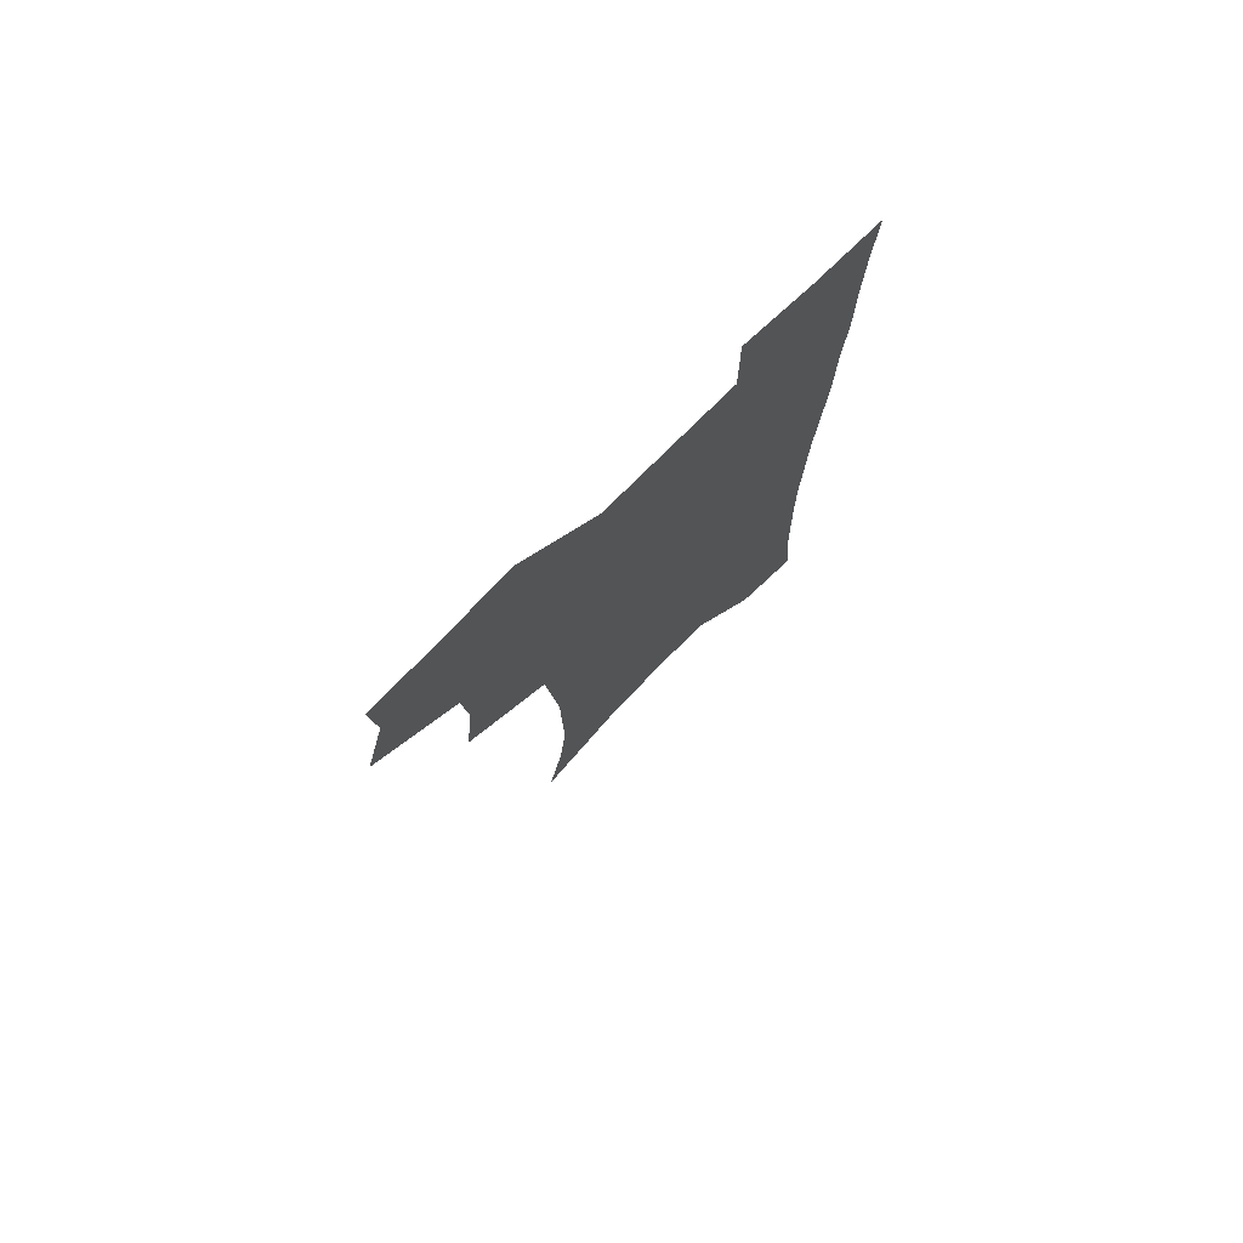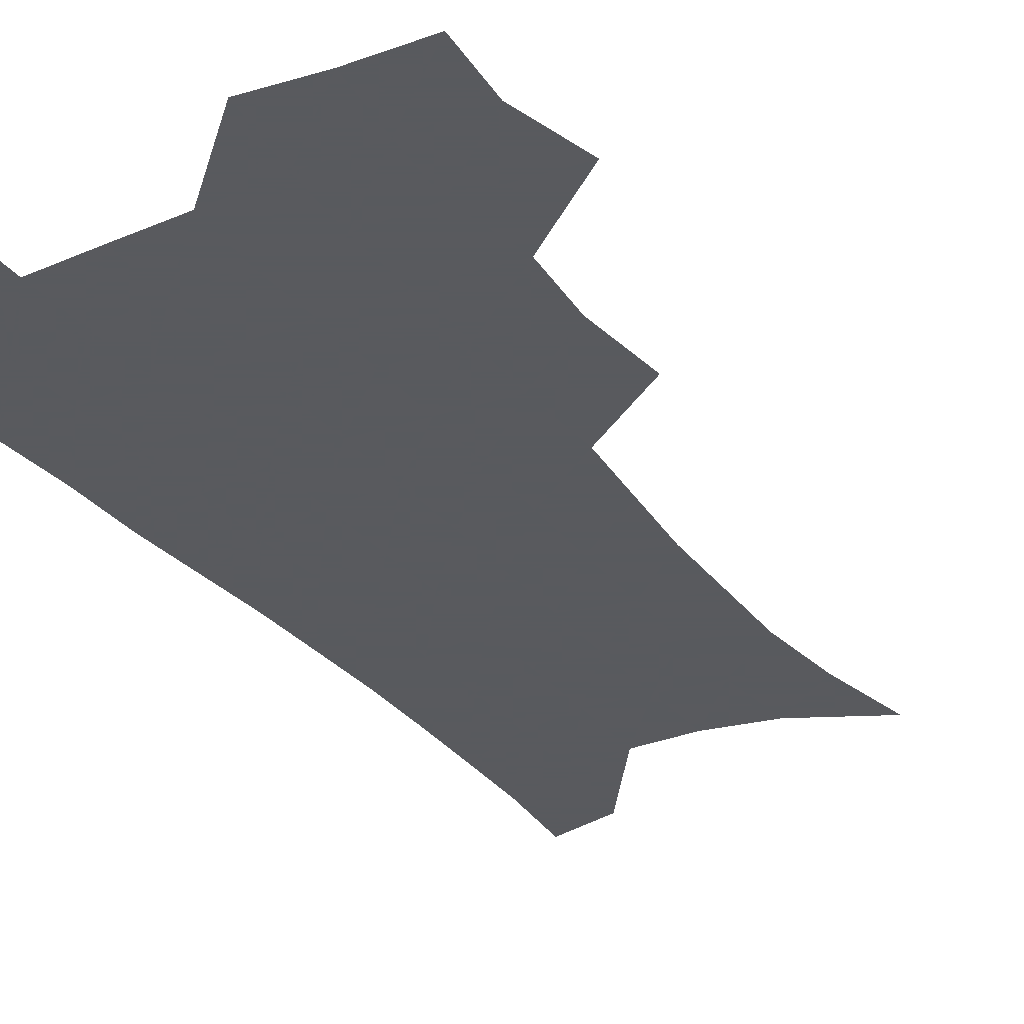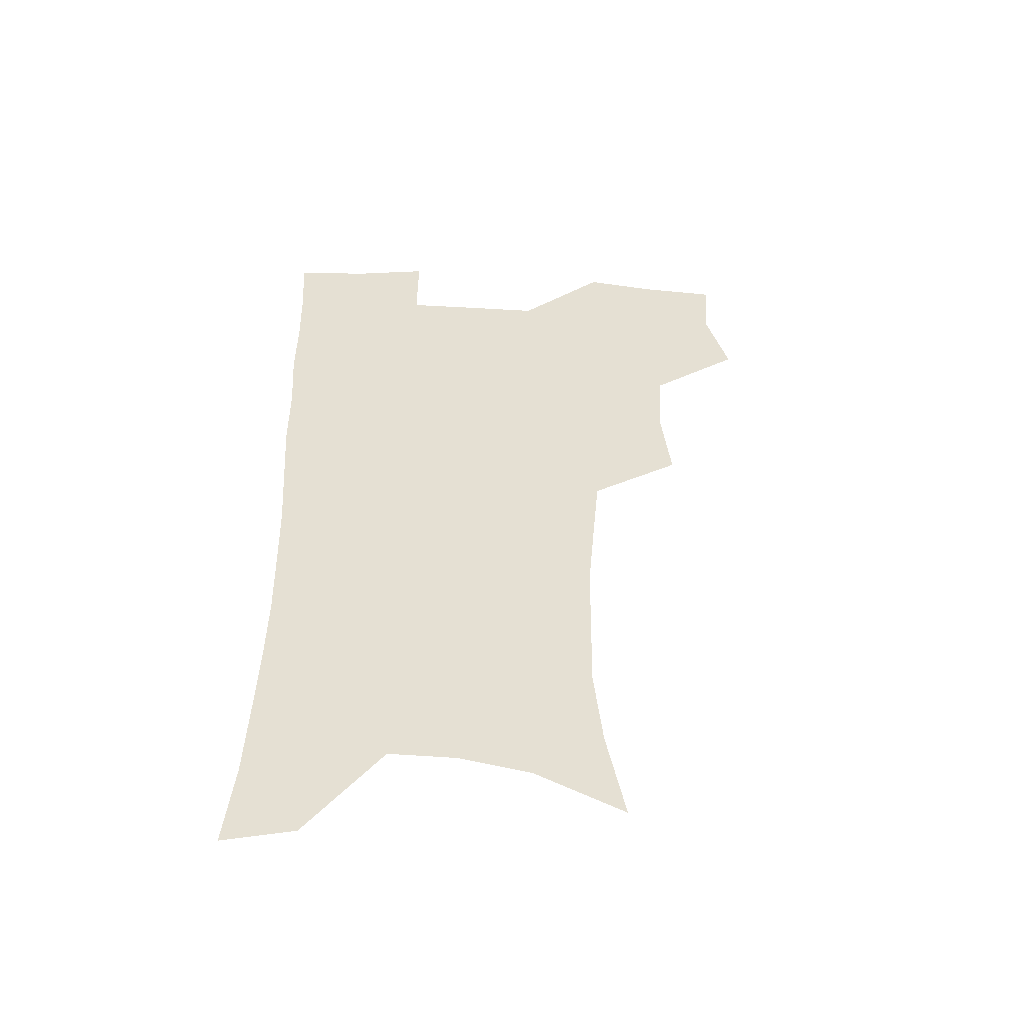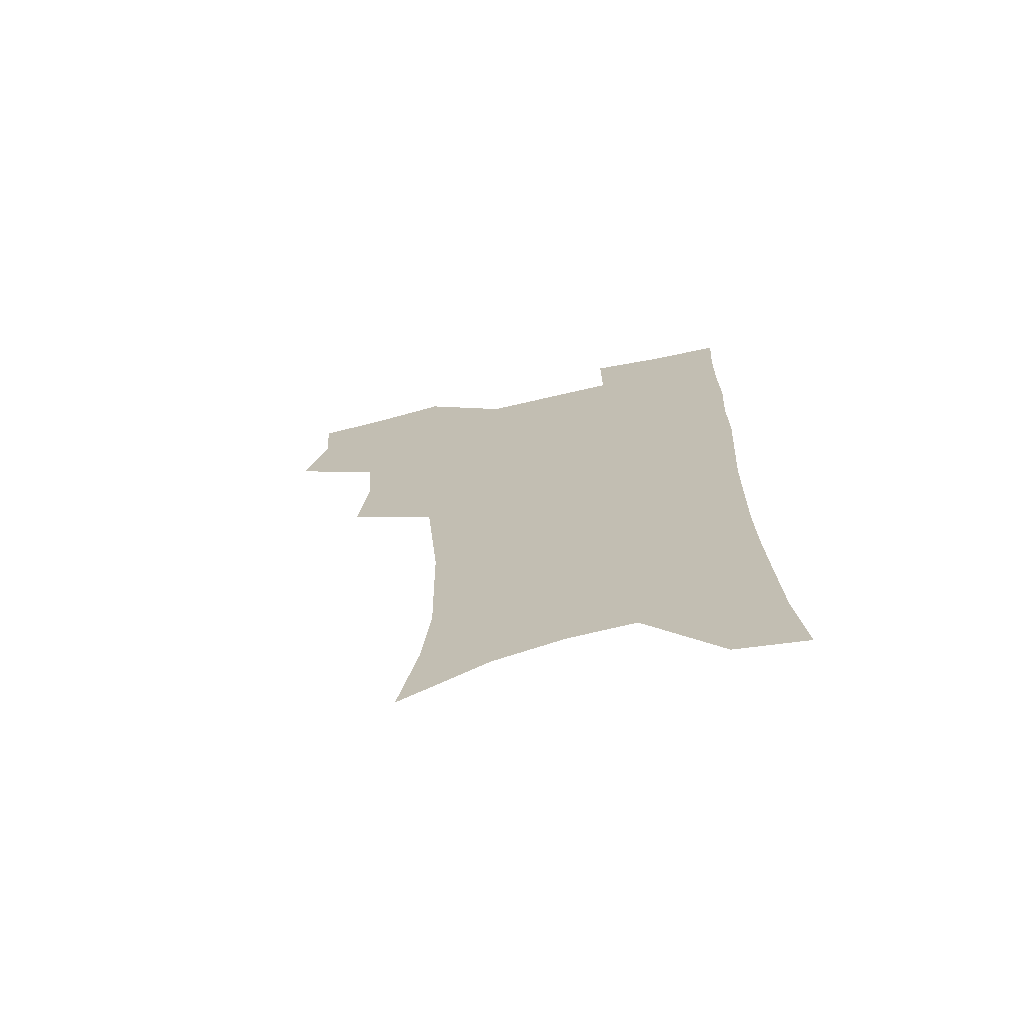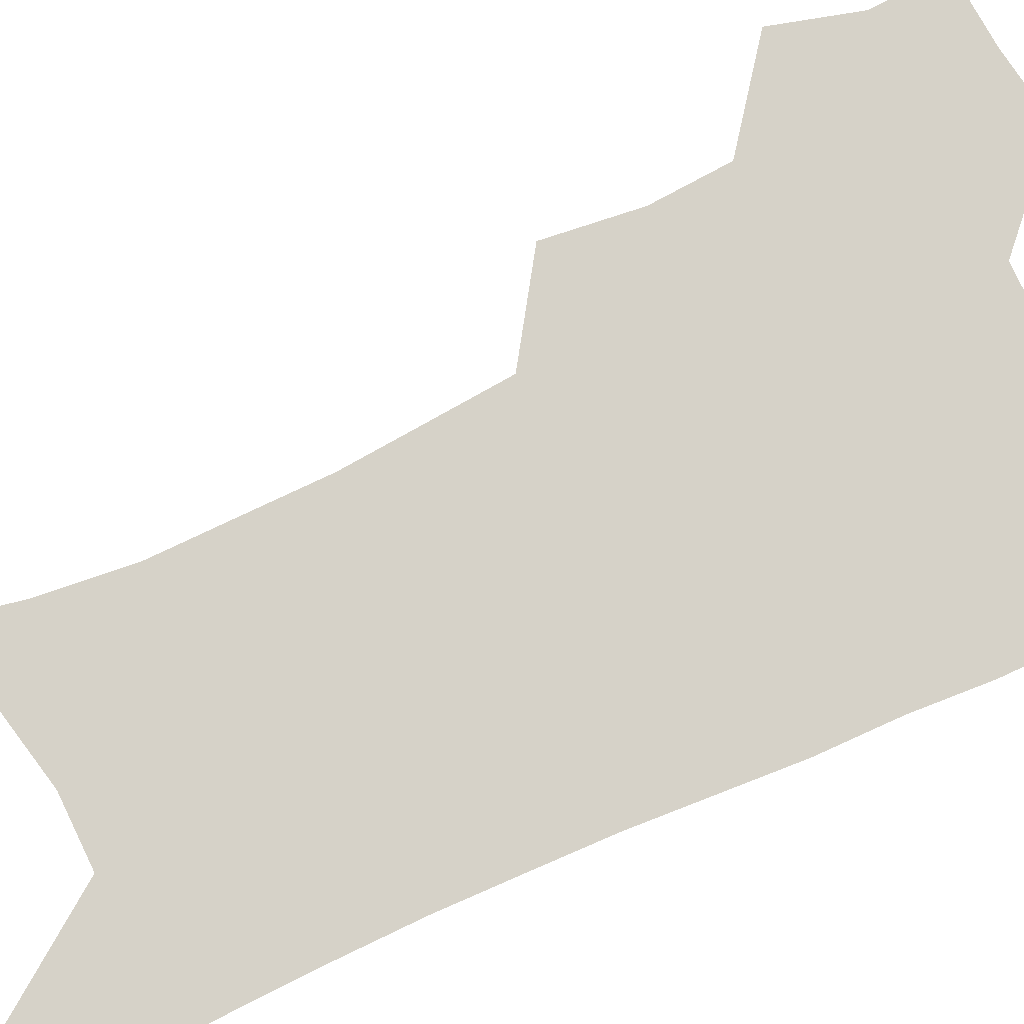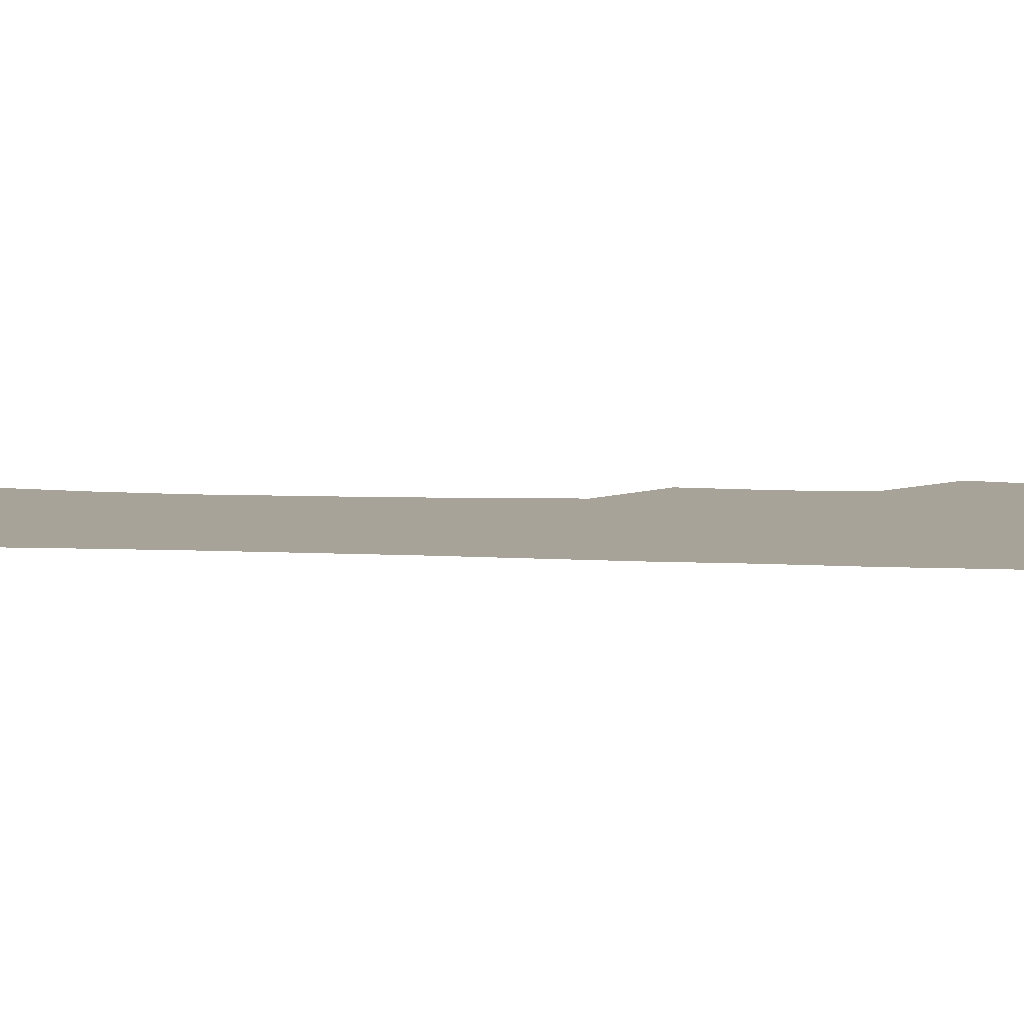
<metadata>
{"format":"obj","ext":"obj","renderer":"f3d","projection":"perspective","resolution":1024,"background":"white","views":[{"elev":77.2,"azim":-44.8,"up":"+Y"},{"elev":-31.2,"azim":-148.6,"up":"+Z"},{"elev":-52.9,"azim":176.5,"up":"+Y"},{"elev":-71.0,"azim":13.1,"up":"+Y"},{"elev":78.3,"azim":65.5,"up":"+Z"},{"elev":6.8,"azim":98.2,"up":"+Z"}]}
</metadata>
<code>
v 474.4 504.1 0
v 483.1 536.4 0
v 481.1 565.7 0
v 508.4 411.1 0
v 512.3 446.7 0
v 510.1 477 0
v 516.7 509.8 0
v 514.3 538.3 0
v 511 568 0
v 539.2 186.9 0
v 546.7 226.3 0
v 550.2 261.6 0
v 549.7 292.6 0
v 549.3 325.9 0
v 546.6 356.7 0
v 543.9 387.8 0
v 545.5 422.3 0
v 544.5 452 0
v 545.6 482.3 0
v 545.9 511.1 0
v 543.9 540 0
v 539.7 572.4 0
v 574.8 205.6 0
v 577.6 240.4 0
v 578 272.2 0
v 577 302.4 0
v 576.9 335.2 0
v 576.1 366.4 0
v 575.2 396.7 0
v 574.3 425.8 0
v 574.2 454.9 0
v 574.9 483.7 0
v 575.9 511.8 0
v 574.2 540.1 0
v 603.1 211.9 0
v 603.5 244.3 0
v 603.8 277.8 0
v 603.4 308.7 0
v 602.8 338.8 0
v 602.5 368.9 0
v 602.5 399.9 0
v 602.7 429.4 0
v 603.1 457.5 0
v 603 484.5 0
v 603.3 512.3 0
v 602.9 540.3 0
v 630.2 212.5 0
v 629.1 247.7 0
v 628.7 279.3 0
v 628.5 309.7 0
v 628.3 340.1 0
v 628.9 367.3 0
v 628.6 400.1 0
v 629.3 428.5 0
v 629.6 457.2 0
v 630.7 484.1 0
v 631 512.4 0
v 631.3 540.1 0
v 631.2 574 0
v 660.7 170.5 0
v 656.8 208.8 0
v 655 243.3 0
v 654 275.8 0
v 654.3 305.6 0
v 653.6 337.6 0
v 655 365.9 0
v 656.8 394.5 0
v 656.3 426 0
v 657.8 454.3 0
v 658.7 482.7 0
v 658.7 511.6 0
v 659.8 539.4 0
v 662 568.2 0
v 688.9 164 0
v 685.2 200.3 0
v 683.9 232.7 0
v 682.7 265.1 0
v 682.2 296.7 0
v 682.7 327.6 0
v 683.4 358.4 0
v 685.1 388.4 0
v 686.8 418.6 0
v 686.9 450.1 0
v 688.6 479.3 0
v 688.3 509.4 0
v 689 538.1 0
v 690.7 566.5 0
f 6 7 1
f 1 7 2
f 7 8 2
f 2 8 3
f 8 9 3
f 16 17 4
f 4 17 5
f 17 18 5
f 5 18 6
f 18 19 6
f 6 19 7
f 19 20 7
f 7 20 8
f 20 21 8
f 8 21 9
f 21 22 9
f 10 23 11
f 23 24 11
f 11 24 12
f 24 25 12
f 12 25 13
f 25 26 13
f 13 26 14
f 26 27 14
f 14 27 15
f 27 28 15
f 15 28 16
f 28 29 16
f 16 29 17
f 29 30 17
f 17 30 18
f 30 31 18
f 18 31 19
f 31 32 19
f 19 32 20
f 32 33 20
f 20 33 21
f 33 34 21
f 21 34 22
f 23 35 24
f 35 36 24
f 24 36 25
f 36 37 25
f 25 37 26
f 37 38 26
f 26 38 27
f 38 39 27
f 27 39 28
f 39 40 28
f 28 40 29
f 40 41 29
f 29 41 30
f 41 42 30
f 30 42 31
f 42 43 31
f 31 43 32
f 43 44 32
f 32 44 33
f 44 45 33
f 33 45 34
f 45 46 34
f 35 47 36
f 47 48 36
f 36 48 37
f 48 49 37
f 37 49 38
f 49 50 38
f 38 50 39
f 50 51 39
f 39 51 40
f 51 52 40
f 40 52 41
f 52 53 41
f 41 53 42
f 53 54 42
f 42 54 43
f 54 55 43
f 43 55 44
f 55 56 44
f 44 56 45
f 56 57 45
f 45 57 46
f 57 58 46
f 60 61 47
f 47 61 48
f 61 62 48
f 48 62 49
f 62 63 49
f 49 63 50
f 63 64 50
f 50 64 51
f 64 65 51
f 51 65 52
f 65 66 52
f 52 66 53
f 66 67 53
f 53 67 54
f 67 68 54
f 54 68 55
f 68 69 55
f 55 69 56
f 69 70 56
f 56 70 57
f 70 71 57
f 57 71 58
f 71 72 58
f 58 72 59
f 72 73 59
f 60 74 61
f 74 75 61
f 61 75 62
f 75 76 62
f 62 76 63
f 76 77 63
f 63 77 64
f 77 78 64
f 64 78 65
f 78 79 65
f 65 79 66
f 79 80 66
f 66 80 67
f 80 81 67
f 67 81 68
f 81 82 68
f 68 82 69
f 82 83 69
f 69 83 70
f 83 84 70
f 70 84 71
f 84 85 71
f 71 85 72
f 85 86 72
f 72 86 73
f 86 87 73

</code>
